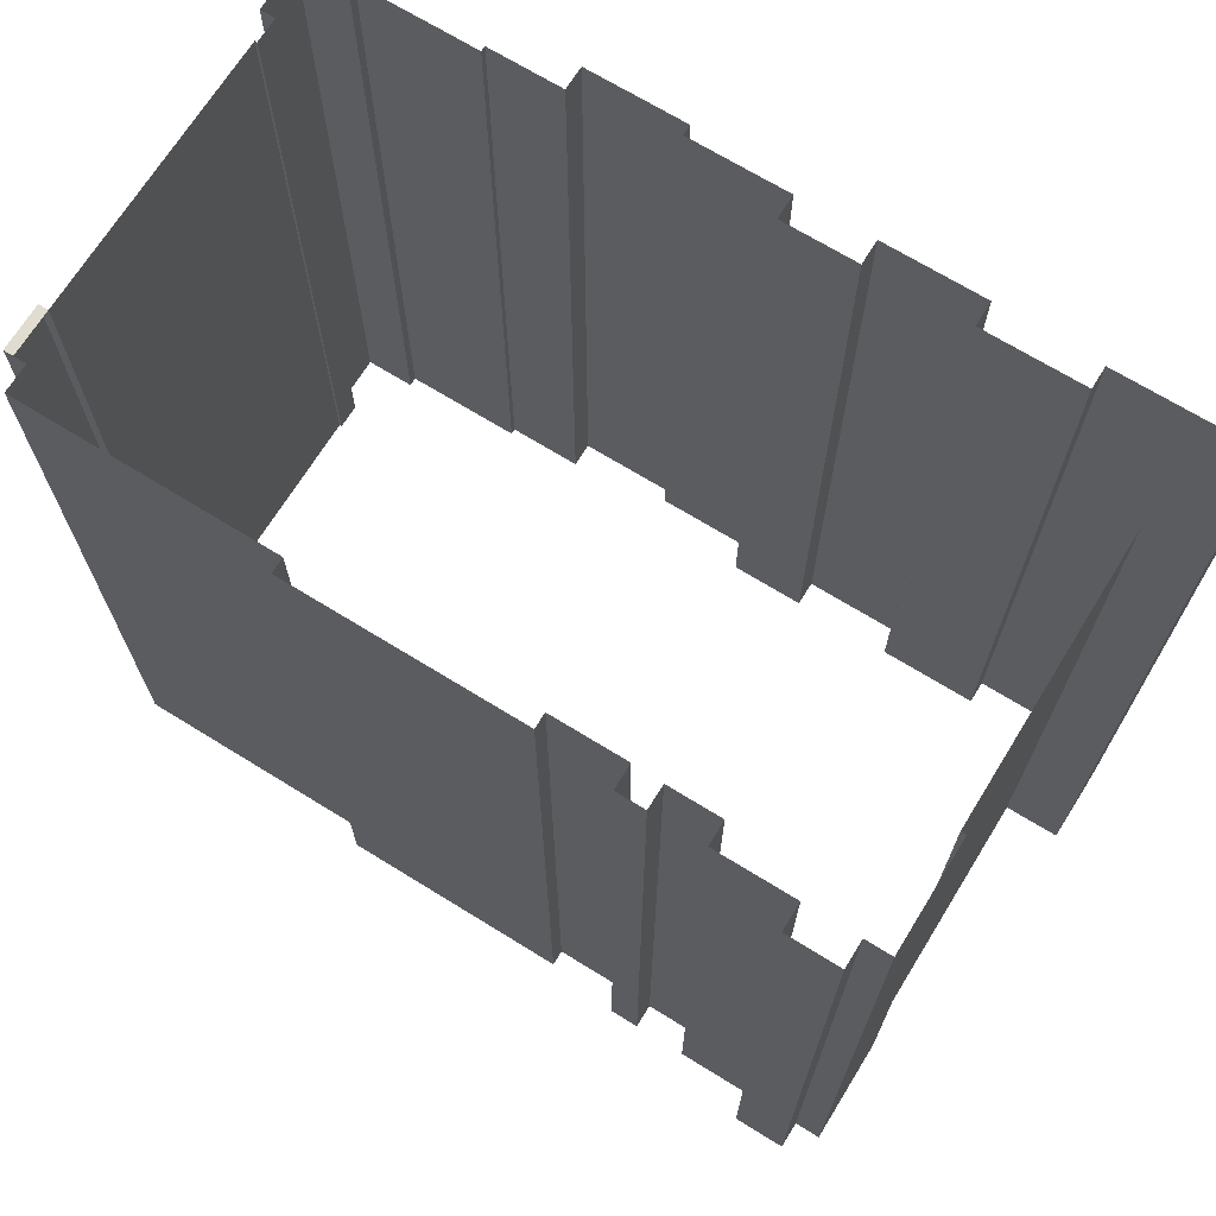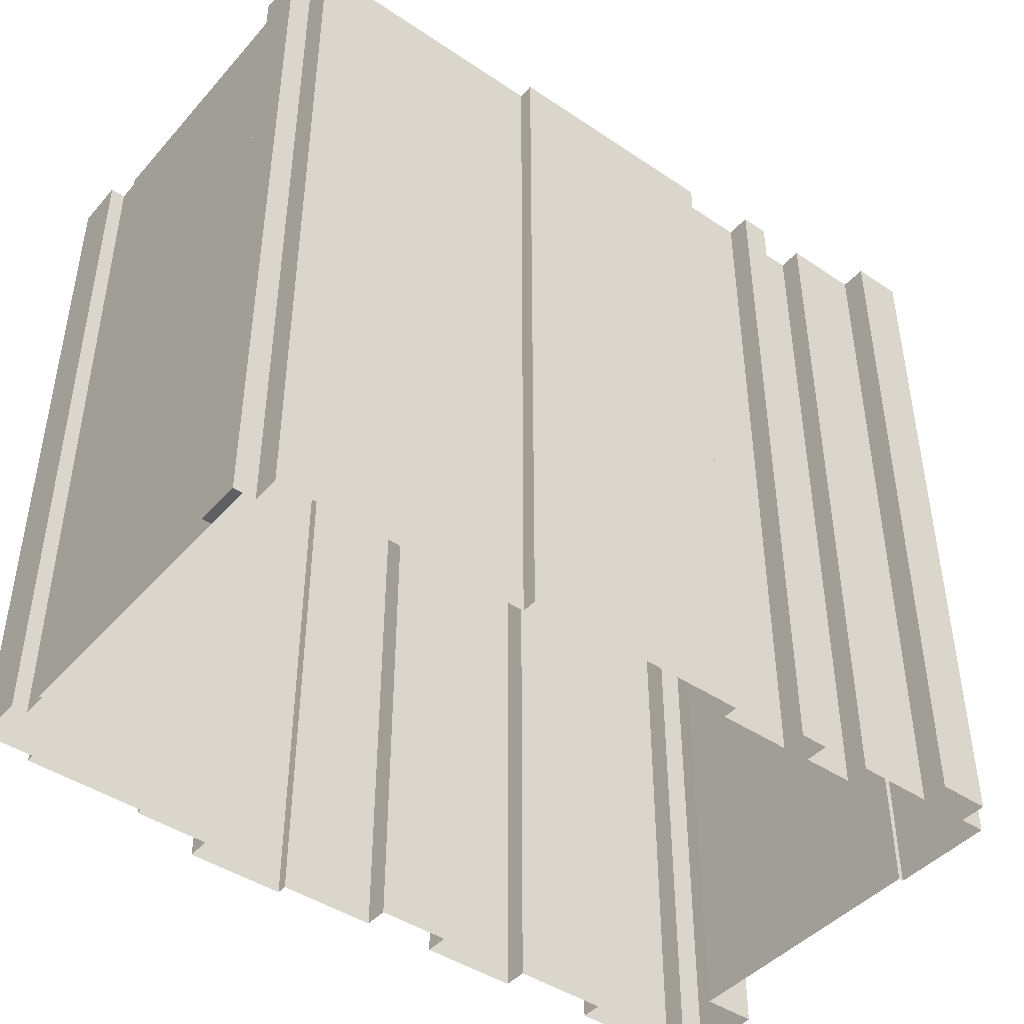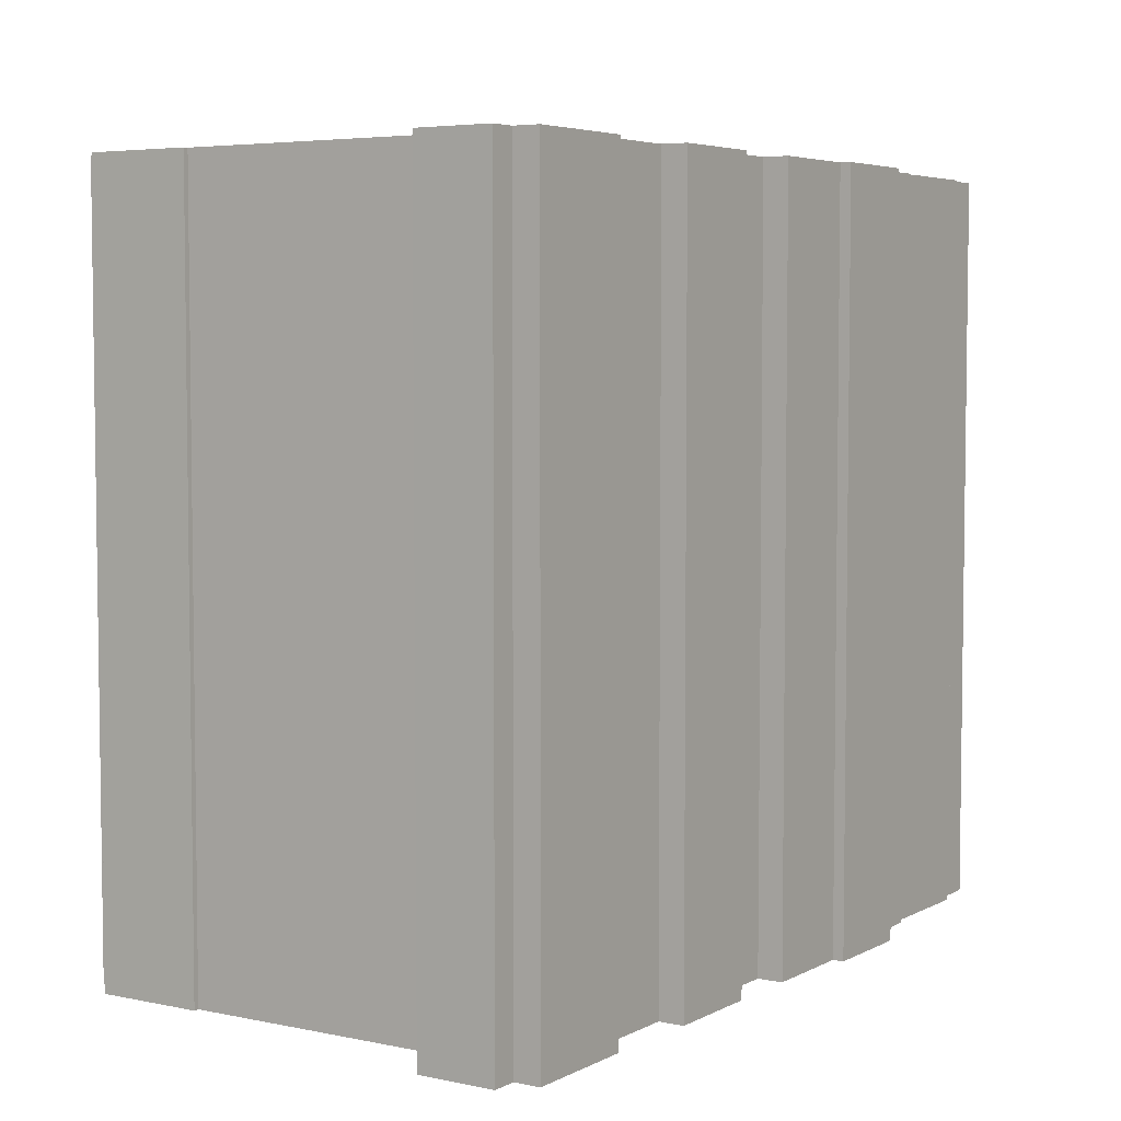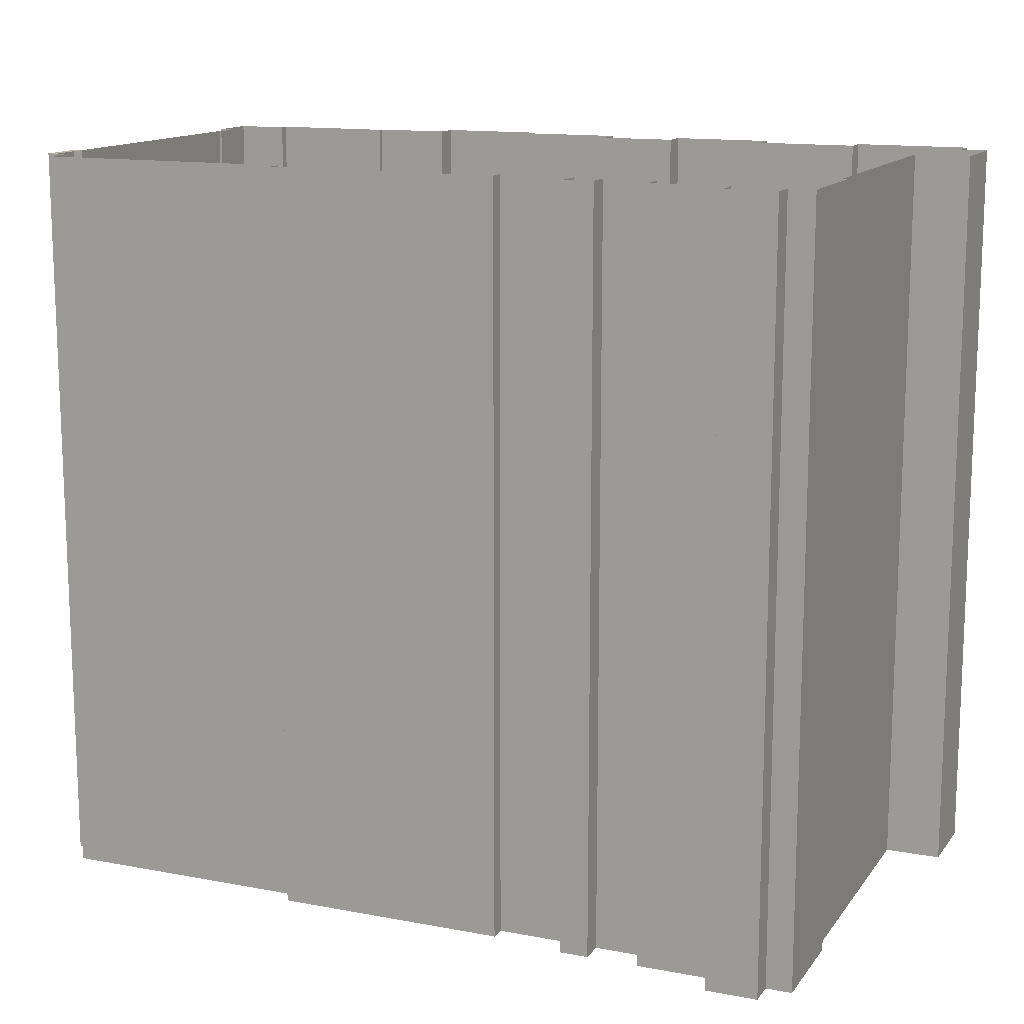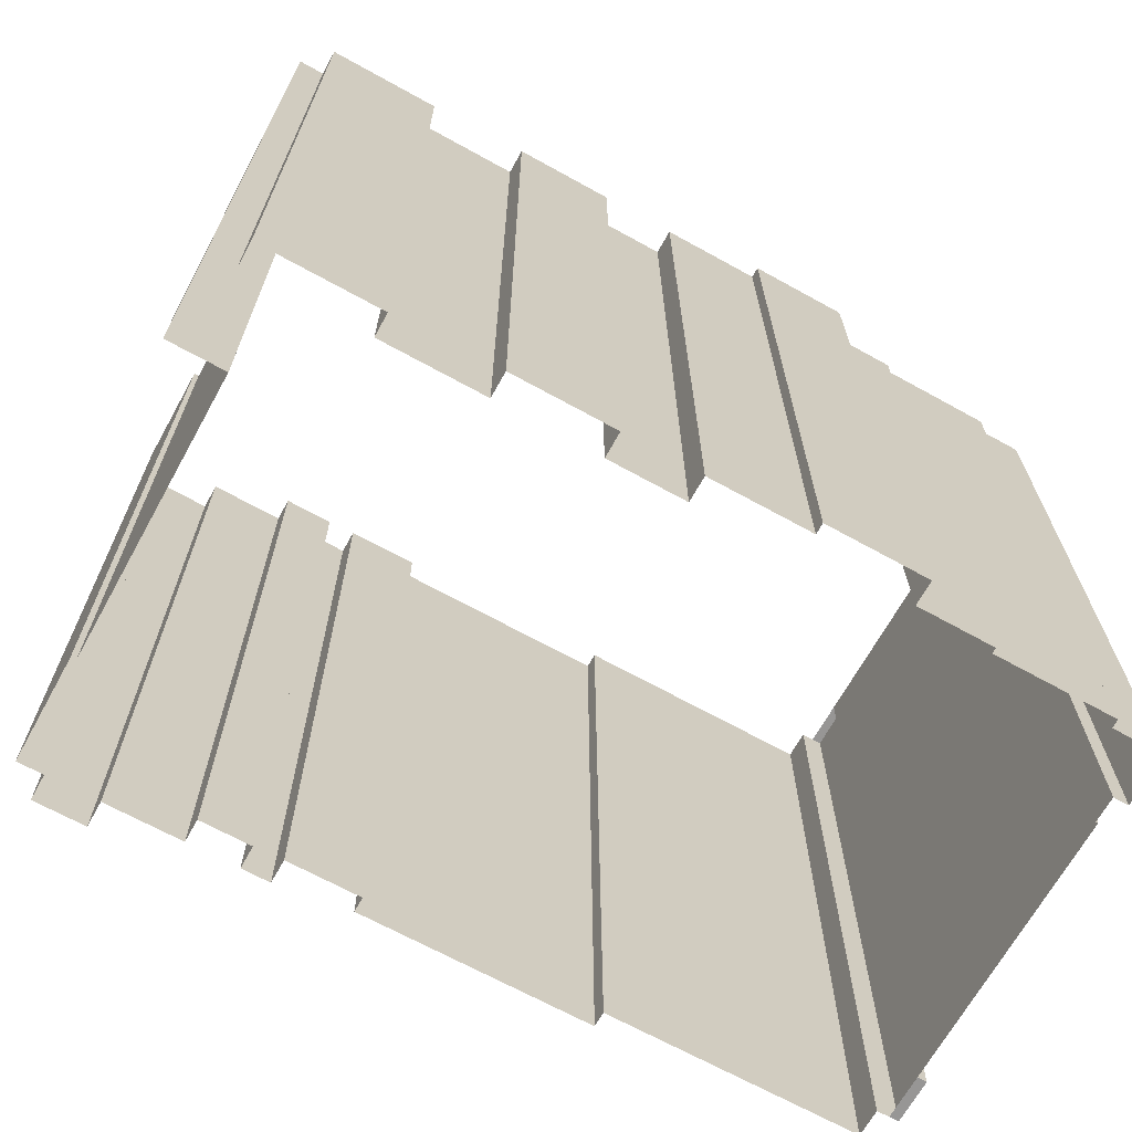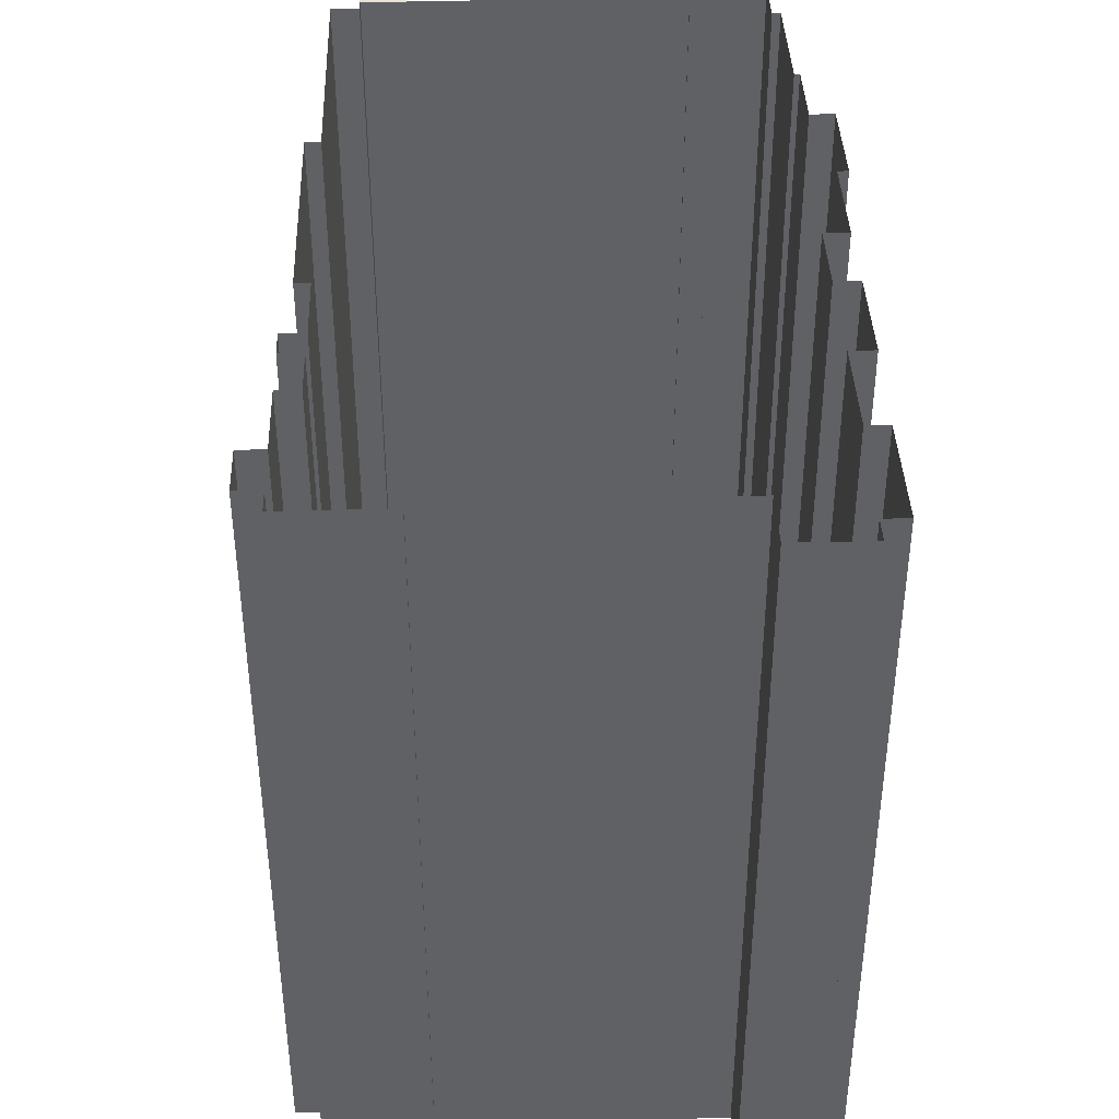
<metadata>
{"format":"obj","ext":"obj","renderer":"f3d","projection":"perspective","resolution":1024,"background":"white","views":[{"elev":69.5,"azim":31.7,"up":"+Z"},{"elev":-44.3,"azim":-38.2,"up":"+Z"},{"elev":4.9,"azim":123.2,"up":"+Z"},{"elev":13.6,"azim":22.9,"up":"+Z"},{"elev":-67.9,"azim":151.0,"up":"+Z"},{"elev":39.8,"azim":87.9,"up":"+Z"}]}
</metadata>
<code>
g Collider
v 81.08 47.66 119.2
v 86.17 47.66 -26.74
v 81.08 47.66 -26.74
v 86.17 47.66 119.2
v 81.08 52.66 119.2
v 81.08 47.66 -26.74
v 81.08 52.66 -26.74
v 81.08 47.66 119.2
v 58.43 52.66 119.2
v 81.08 52.66 -26.74
v 58.43 52.66 -26.74
v 81.08 52.66 119.2
v 58.43 48.24 119.2
v 58.43 52.66 -26.74
v 58.43 48.24 -26.74
v 58.43 52.66 119.2
v 38.68 48.24 119.2
v 58.43 48.24 -26.74
v 38.68 48.24 -26.74
v 58.43 48.24 119.2
v 38.68 53.16 119.2
v 38.68 48.24 -26.74
v 38.68 53.16 -26.74
v 38.68 48.24 119.2
v 18.93 53.16 119.2
v 38.68 53.16 -26.74
v 18.93 53.16 -26.74
v 38.68 53.16 119.2
v 18.93 48.24 119.2
v 18.93 53.16 -26.74
v 18.93 48.24 -26.74
v 18.93 53.16 119.2
v 4.112 48.24 119.2
v 18.93 48.24 -26.74
v 4.112 48.24 -26.74
v 18.93 48.24 119.2
v 4.112 53.16 119.2
v 4.112 48.24 -26.74
v 4.112 53.16 -26.74
v 4.112 48.24 119.2
v -15.64 53.16 119.2
v 4.112 53.16 -26.74
v -15.64 53.16 -26.74
v 4.112 53.16 119.2
v -15.64 55.3 119.2
v -15.64 53.16 -26.74
v -15.64 55.3 -26.74
v -15.64 53.16 119.2
v -35.39 55.3 119.2
v -15.64 55.3 -26.74
v -35.39 55.3 -26.74
v -15.64 55.3 119.2
v -35.39 50.47 119.2
v -35.39 55.3 -26.74
v -35.39 50.47 -26.74
v -35.39 55.3 119.2
v -50.21 50.47 119.2
v -35.39 50.47 -26.74
v -50.21 50.47 -26.74
v -35.39 50.47 119.2
v -50.21 49.37 119.2
v -50.21 50.47 -26.74
v -50.21 49.37 -26.74
v -50.21 50.47 119.2
v -73.92 47.66 119.2
v -73.92 49.37 -26.71
v -73.92 47.66 -26.74
v -73.92 49.37 119.2
v -83.92 47.66 119.2
v -73.92 47.66 -26.74
v -83.92 47.66 -26.74
v -73.92 47.66 119.2
v -83.92 37.44 119.2
v -83.92 47.66 -26.74
v -83.92 37.44 -26.74
v -83.92 47.66 119.2
v -80.91 37.44 119.2
v -83.92 37.44 -26.74
v -80.91 37.44 -26.74
v -83.92 37.44 119.2
v -80.91 32.35 119.2
v -80.91 37.44 -26.74
v -80.91 32.35 -26.75
v -80.91 37.44 119.2
v -81.38 32.34 119.2
v -80.91 32.35 -26.75
v -81.38 32.34 -26.73
v -80.91 32.35 119.2
v -78.92 -31.74 119.2
v -81.38 -31.74 -26.74
v -78.92 -31.74 -26.74
v -81.38 -31.74 119.2
v -83.26 -31.74 -26.74
v -83.26 -31.74 119.2
v -78.92 -37.34 119.2
v -78.92 -31.74 -26.74
v -78.92 -37.34 -26.74
v -78.92 -31.74 119.2
v -28.92 -37.34 119.2
v -78.92 -37.34 -26.74
v -28.92 -37.34 -26.74
v -78.92 -37.34 119.2
v -28.92 -40.37 119.2
v -28.92 -37.34 -26.74
v -28.92 -40.37 -26.74
v -28.92 -37.34 119.2
v 16.19 -40.37 119.2
v -28.92 -40.37 -26.74
v 16.19 -40.37 -26.74
v -28.92 -40.37 119.2
v 16.19 -37.4 119.2
v 16.19 -40.37 -26.74
v 16.19 -37.4 -26.74
v 16.19 -40.37 119.2
v 30.53 -37.4 119.2
v 16.19 -37.4 -26.74
v 30.53 -37.4 -26.74
v 16.19 -37.4 119.2
v 30.53 -42.19 119.2
v 30.53 -37.4 -26.74
v 30.53 -42.19 -26.74
v 30.53 -37.4 119.2
v 76.08 -21.66 119.2
v 76.08 -42.19 -26.75
v 76.08 -21.66 -26.75
v 76.08 -42.19 119.2
v 75.07 -21.66 119.2
v 76.08 -21.66 -26.75
v 75.07 -21.66 -26.73
v 76.08 -21.66 119.2
v 75.07 32.77 119.2
v 75.07 -21.66 -26.73
v 75.07 32.77 -26.73
v 75.07 -21.66 119.2
v 85.99 32.77 119.2
v 75.07 32.77 -26.73
v 85.99 32.77 -26.73
v 75.07 32.77 119.2
v 86.17 47.66 119.2
v 85.99 32.77 -26.73
v 86.17 47.66 -26.74
v 85.99 32.77 119.2
v 46.08 -37.59 119.2
v 46.08 -37.59 -26.74
v 46.08 -42.19 119.2
v 46.08 -42.19 -26.74
v 61.08 -47.34 -26.75
v 61.08 -47.34 119.2
v 61.08 -42.19 -26.75
v 61.08 -42.19 119.2
v -83.26 -31.74 -26.74
v -83.26 -22.74 -26.74
v -81.38 -31.74 -26.74
v -81.38 -22.74 -26.74
v 71.08 -42.19 119.2
v 71.08 -42.19 -26.75
v 76.08 -42.19 119.2
v 76.08 -42.19 -26.75
v 71.08 -47.34 119.2
v 71.08 -47.34 -26.75
v 71.08 -42.19 119.2
v 71.08 -42.19 -26.75
v -83.26 -31.74 -26.74
v -83.26 -31.74 119.2
v -83.26 -22.74 -26.74
v -83.26 -22.74 119.2
v 61.08 -42.19 -26.75
v 61.08 -42.19 119.2
v 46.08 -42.19 -26.74
v 46.08 -42.19 119.2
v 46.08 -37.59 -26.74
v 46.08 -37.59 119.2
v 36.08 -37.59 -26.74
v 36.08 -37.59 119.2
v -81.38 32.34 119.2
v -81.38 32.34 -26.73
v -81.38 -22.74 119.2
v -81.38 -22.74 -26.74
v -81.38 -22.74 119.2
v -83.26 -22.74 119.2
v -81.38 -31.74 119.2
v -83.26 -31.74 119.2
v 30.53 -42.19 119.2
v 30.53 -42.19 -26.74
v 36.08 -42.19 119.2
v 36.08 -42.19 -26.74
v 36.08 -37.59 -26.74
v 36.08 -37.59 119.2
v 36.08 -42.19 -26.74
v 36.08 -42.19 119.2
v 71.08 -47.34 -26.75
v 71.08 -47.34 119.2
v 61.08 -47.34 -26.75
v 61.08 -47.34 119.2
v -83.26 -22.74 -26.74
v -83.26 -22.74 119.2
v -81.38 -22.74 -26.74
v -81.38 -22.74 119.2
v -55.15 49.37 119.2
v -50.21 49.37 -26.74
v -55.15 49.37 -26.71
v -50.21 49.37 119.2
v -73.92 49.37 119.2
v -73.92 49.37 -26.71
g Collider_0
f 3 2 1
f 4 1 2
f 7 6 5
f 8 5 6
f 11 10 9
f 12 9 10
f 15 14 13
f 16 13 14
f 19 18 17
f 20 17 18
f 23 22 21
f 24 21 22
f 27 26 25
f 28 25 26
f 31 30 29
f 32 29 30
f 35 34 33
f 36 33 34
f 39 38 37
f 40 37 38
f 43 42 41
f 44 41 42
f 47 46 45
f 48 45 46
f 51 50 49
f 52 49 50
f 55 54 53
f 56 53 54
f 59 58 57
f 60 57 58
f 63 62 61
f 64 61 62
f 67 66 65
f 68 65 66
f 71 70 69
f 72 69 70
f 75 74 73
f 76 73 74
f 79 78 77
f 80 77 78
f 83 82 81
f 84 81 82
f 87 86 85
f 88 85 86
f 91 90 89
f 92 89 90
f 93 92 90
f 92 93 94
f 97 96 95
f 98 95 96
f 101 100 99
f 102 99 100
f 105 104 103
f 106 103 104
f 109 108 107
f 110 107 108
f 113 112 111
f 114 111 112
f 117 116 115
f 118 115 116
f 121 120 119
f 122 119 120
f 125 124 123
f 126 123 124
f 129 128 127
f 130 127 128
f 133 132 131
f 134 131 132
f 137 136 135
f 138 135 136
f 141 140 139
f 142 139 140
f 145 144 143
f 144 145 146
f 149 148 147
f 148 149 150
f 153 152 151
f 152 153 154
f 157 156 155
f 156 157 158
f 161 160 159
f 160 161 162
f 165 164 163
f 164 165 166
f 169 168 167
f 168 169 170
f 173 172 171
f 172 173 174
f 177 176 175
f 176 177 178
f 181 180 179
f 180 181 182
f 185 184 183
f 184 185 186
f 189 188 187
f 188 189 190
f 193 192 191
f 192 193 194
f 197 196 195
f 196 197 198
f 201 200 199
f 202 199 200
f 199 203 201
f 204 201 203

</code>
